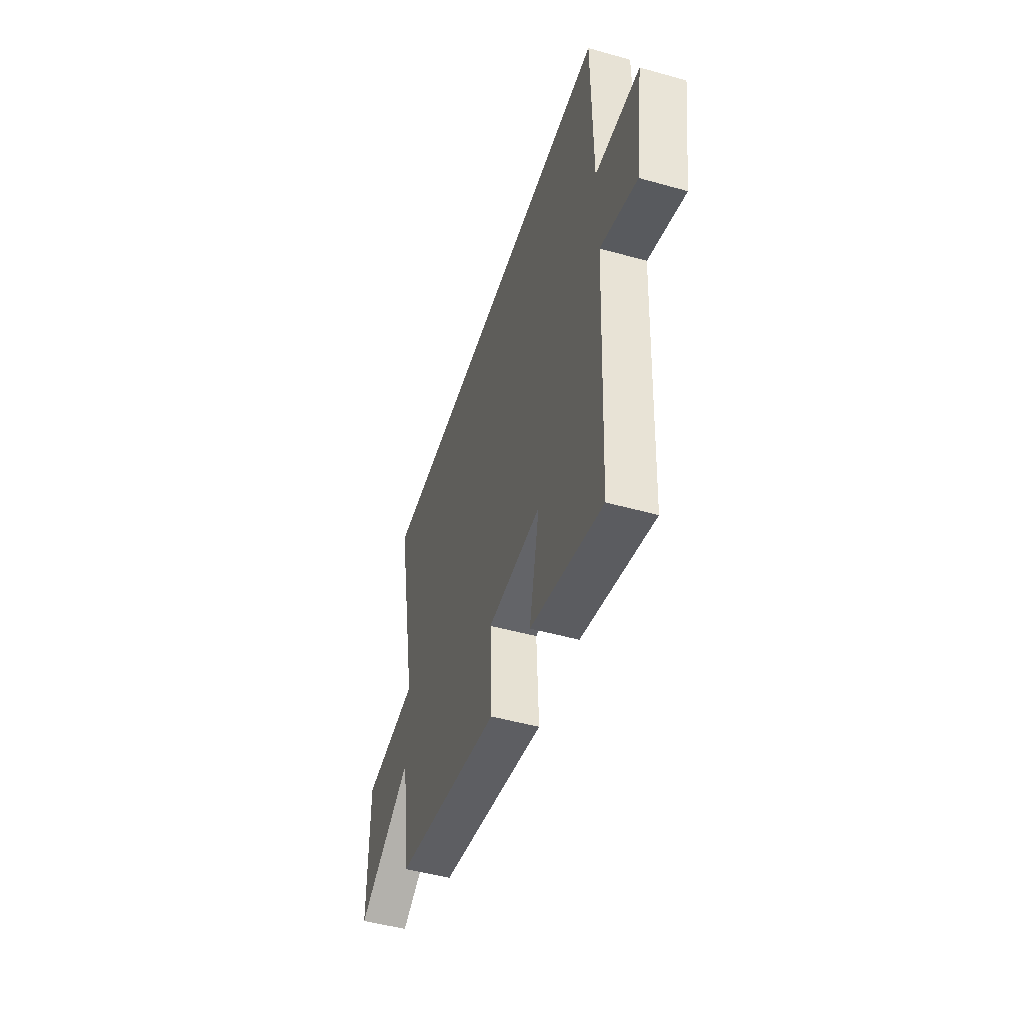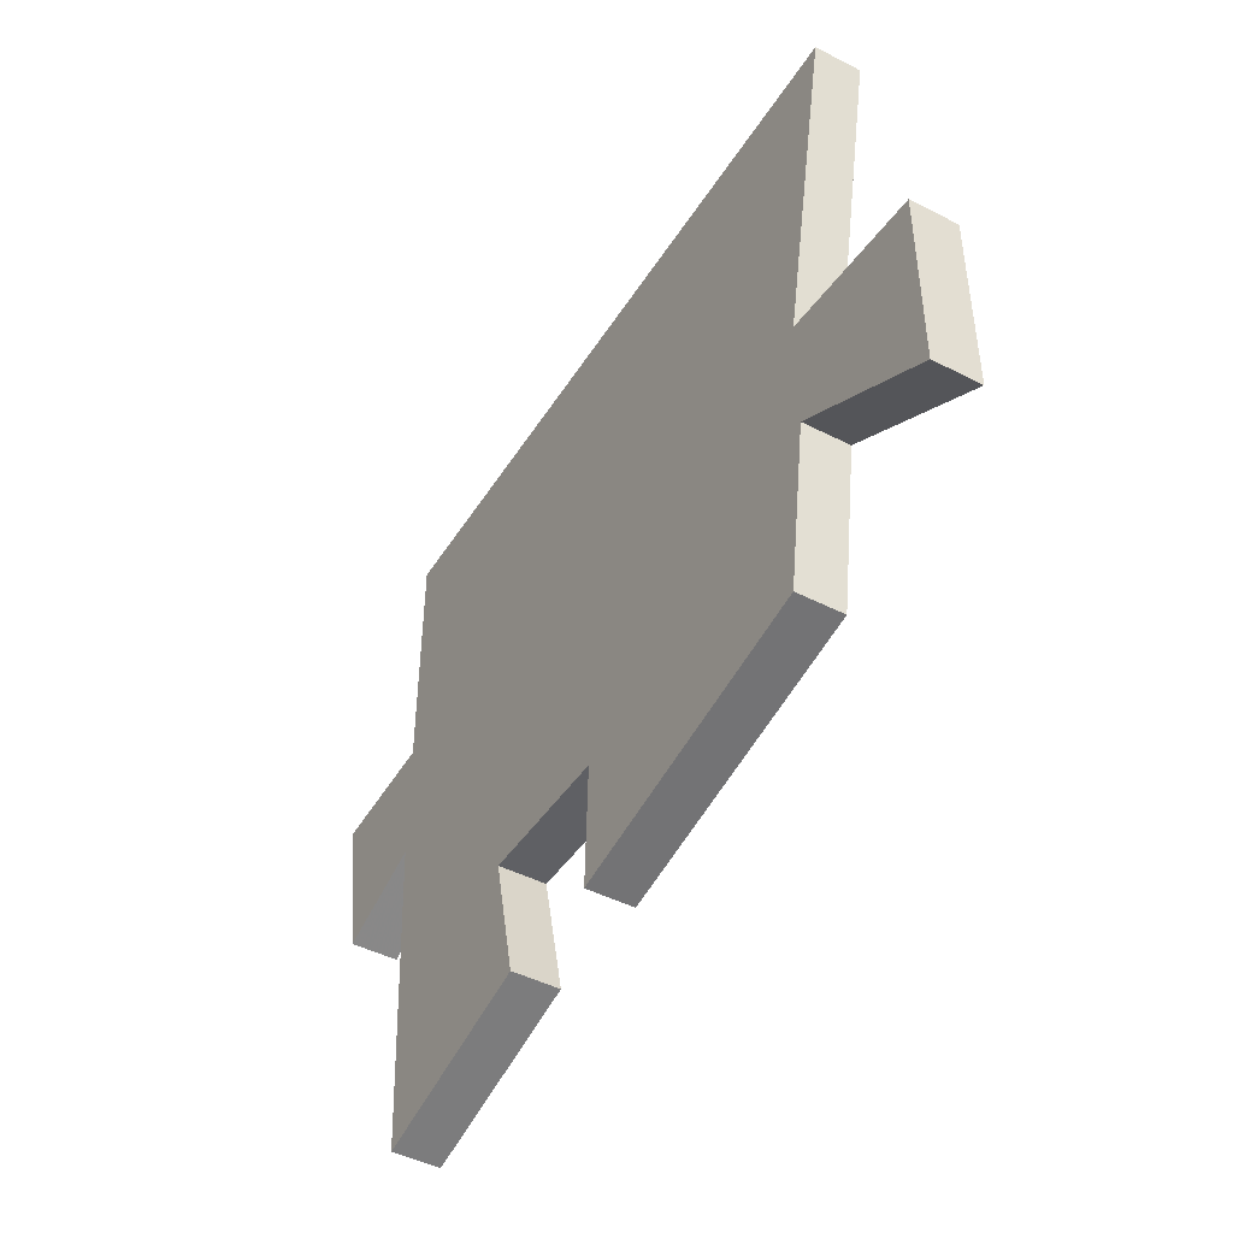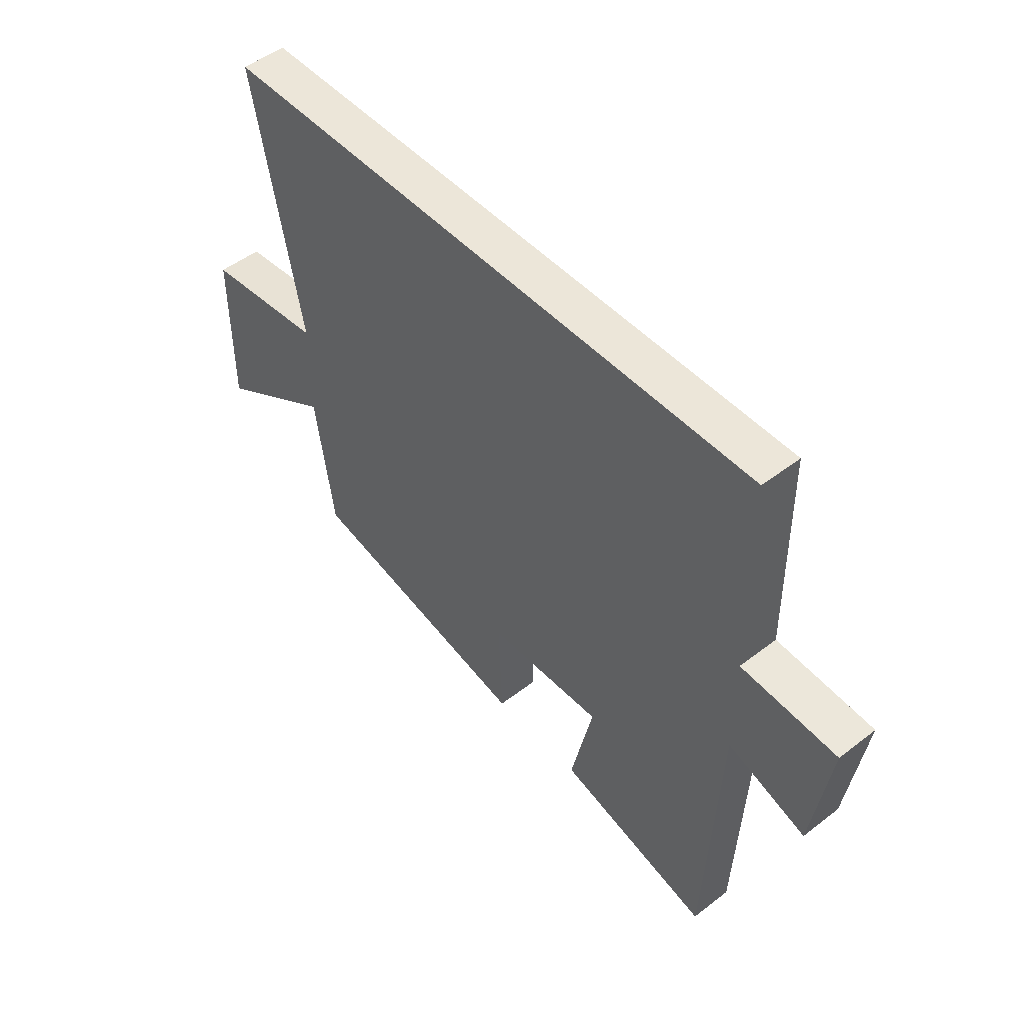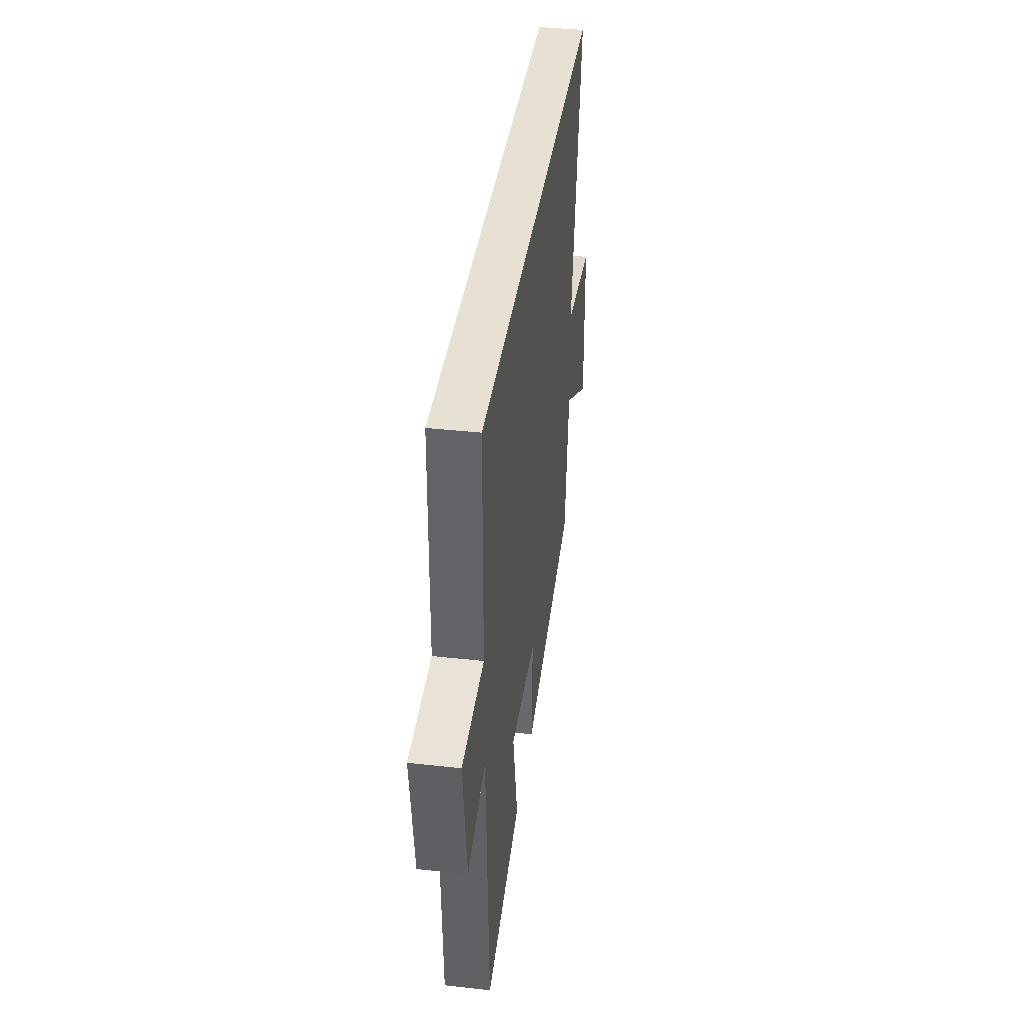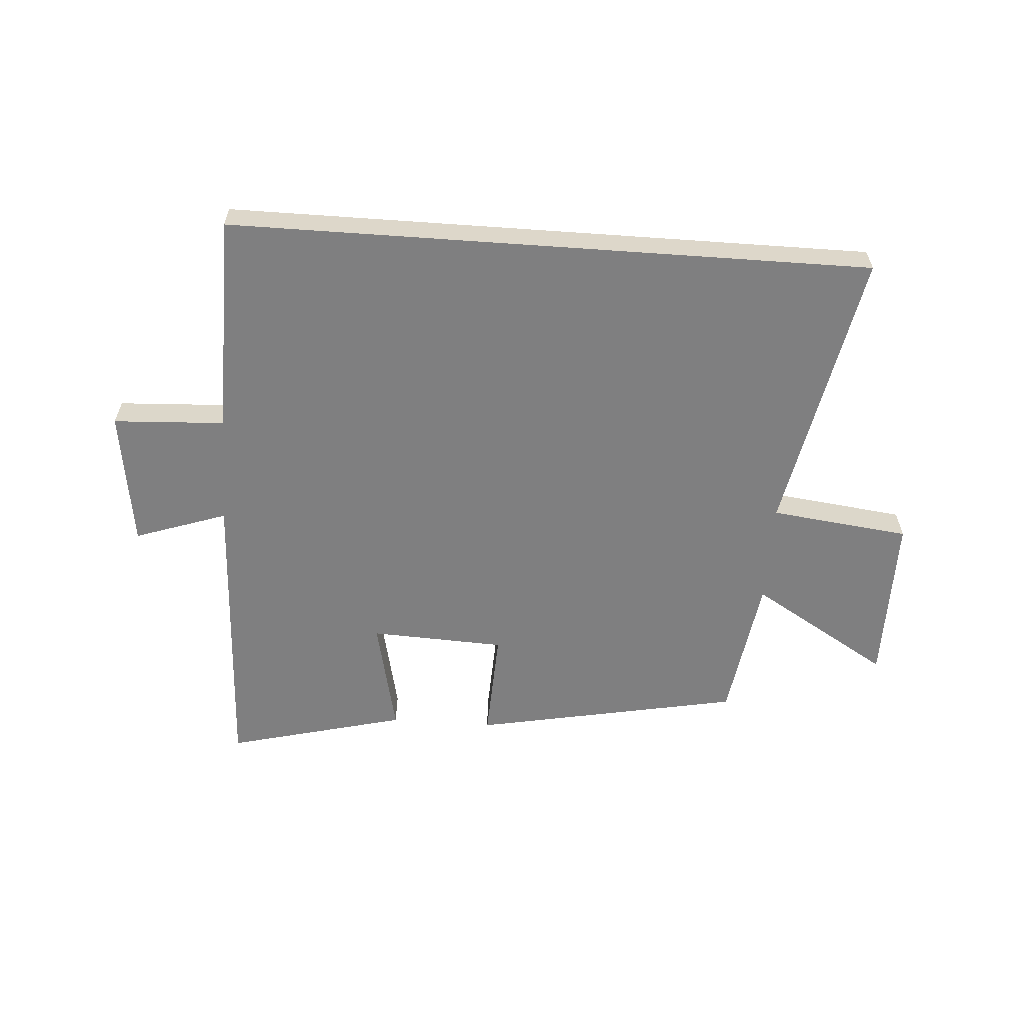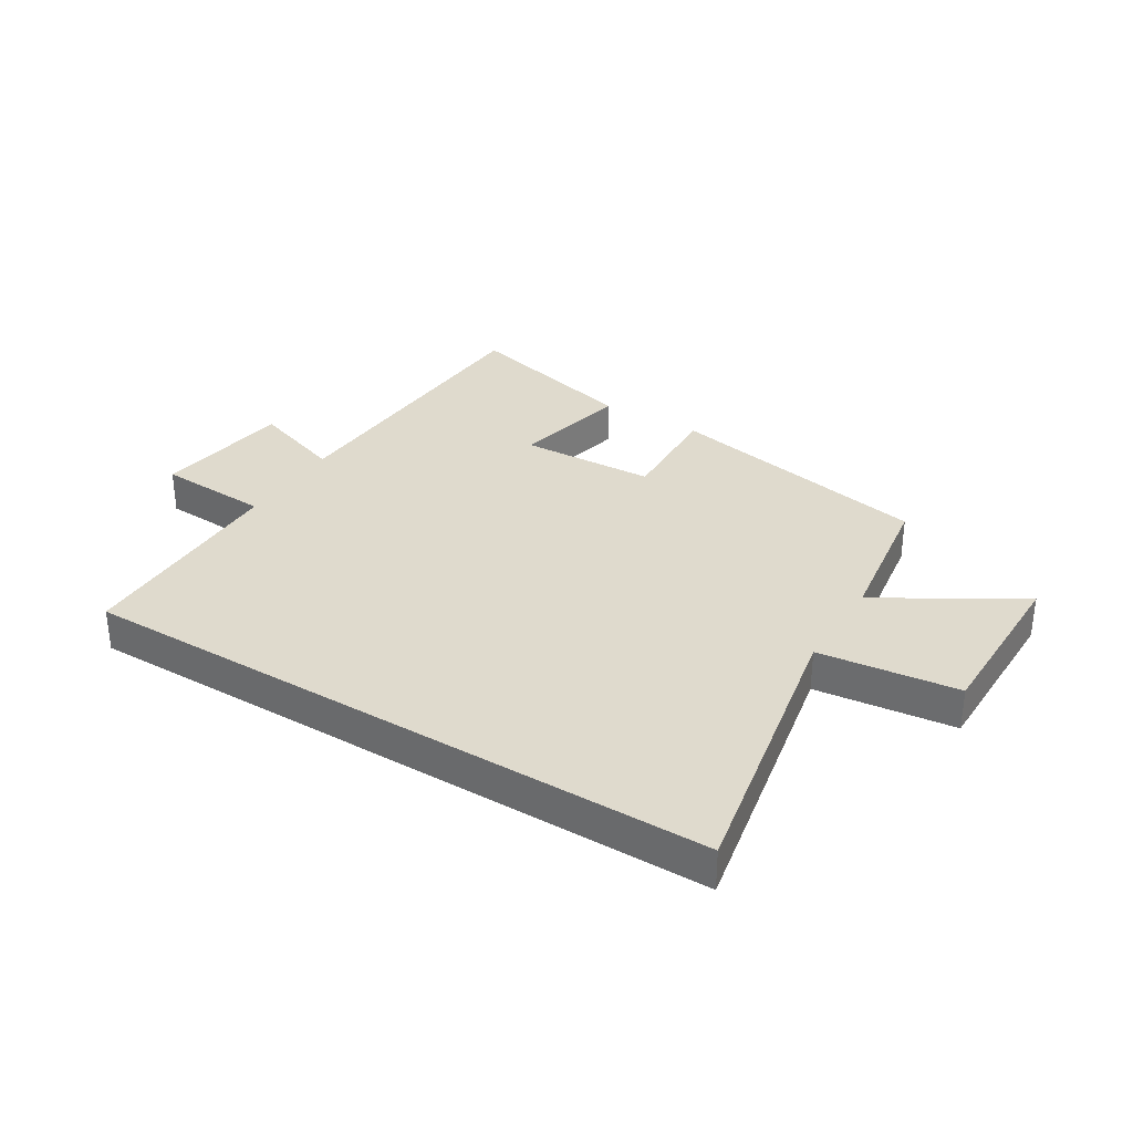
<metadata>
{"format":"obj","ext":"obj","renderer":"f3d","projection":"perspective","resolution":1024,"background":"white","views":[{"elev":-48.9,"azim":-107.3,"up":"+Z"},{"elev":-46.0,"azim":59.6,"up":"+Z"},{"elev":49.4,"azim":-130.5,"up":"+Z"},{"elev":38.6,"azim":-82.1,"up":"+Z"},{"elev":-59.8,"azim":-4.1,"up":"+Y"},{"elev":32.8,"azim":31.7,"up":"+Y"}]}
</metadata>
<code>
v 0.463 0.07 -0.411
v 0.008 0.07 -0.5
v 0.016 0.07 -0.311
v -0.214 0.07 -0.301
v -0.17 0.07 -0.5
v -0.475 0.07 -0.578
v -0.5 0.07 -0.064
v -0.657 0.07 -0.118
v -0.691 0.07 0.116
v -0.5 0.07 0.126
v -0.497 0.07 0.5
v 0.595 0.07 0.5
v 0.5 0.07 0.014
v 0.737 0.07 -0.014
v 0.737 0.07 -0.304
v 0.5 0.07 -0.162
v 0.463 0 -0.411
v 0.008 0 -0.5
v 0.016 0 -0.311
v -0.214 0 -0.301
v -0.17 0 -0.5
v -0.475 0 -0.578
v -0.5 0 -0.064
v -0.657 0 -0.118
v -0.691 0 0.116
v -0.5 0 0.126
v -0.497 0 0.5
v 0.595 0 0.5
v 0.5 0 0.014
v 0.737 0 -0.014
v 0.737 0 -0.304
v 0.5 0 -0.162
f 13 14 15 16
f 13 16 1 2
f 10 11 12 13
f 7 8 9 10
f 4 5 6 7
f 3 4 7 10
f 13 2 3
f 3 10 13
f 32 31 30 29
f 18 17 32 29
f 29 28 27 26
f 26 25 24 23
f 23 22 21 20
f 26 23 20 19
f 19 18 29
f 29 26 19
f 1 17 18 2
f 2 18 19 3
f 3 19 20 4
f 4 20 21 5
f 5 21 22 6
f 6 22 23 7
f 7 23 24 8
f 8 24 25 9
f 9 25 26 10
f 10 26 27 11
f 11 27 28 12
f 12 28 29 13
f 13 29 30 14
f 14 30 31 15
f 15 31 32 16
f 16 32 17 1

</code>
